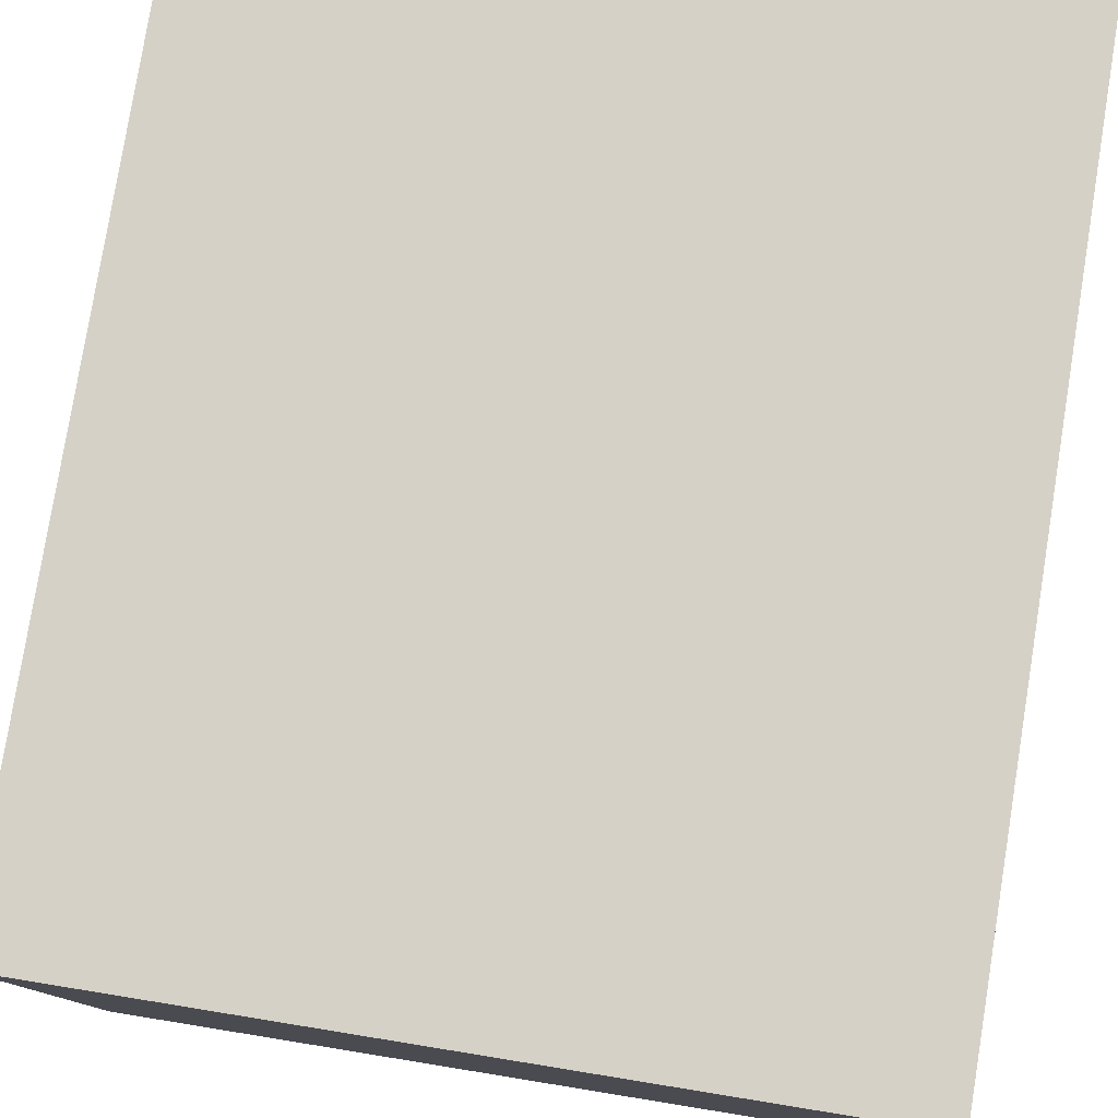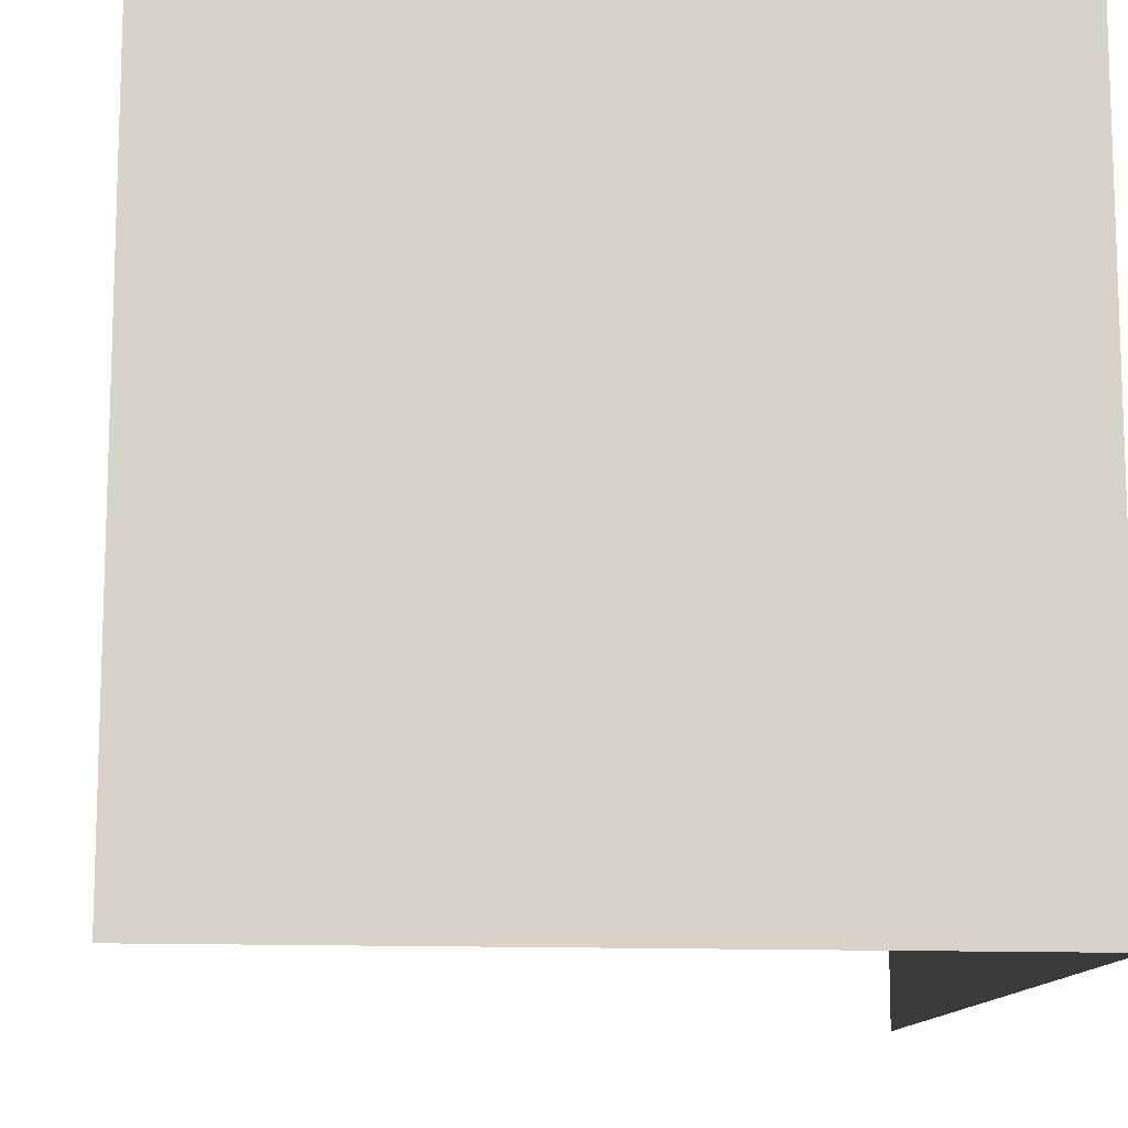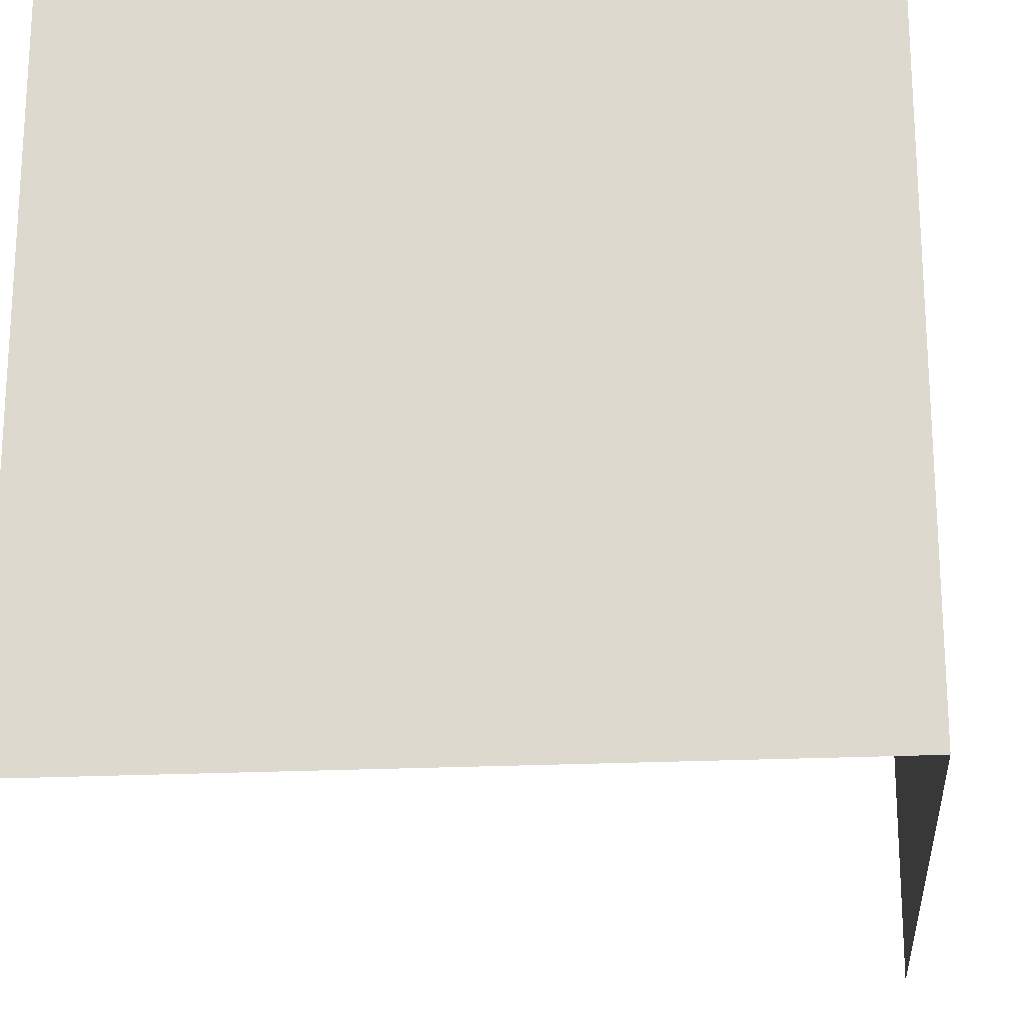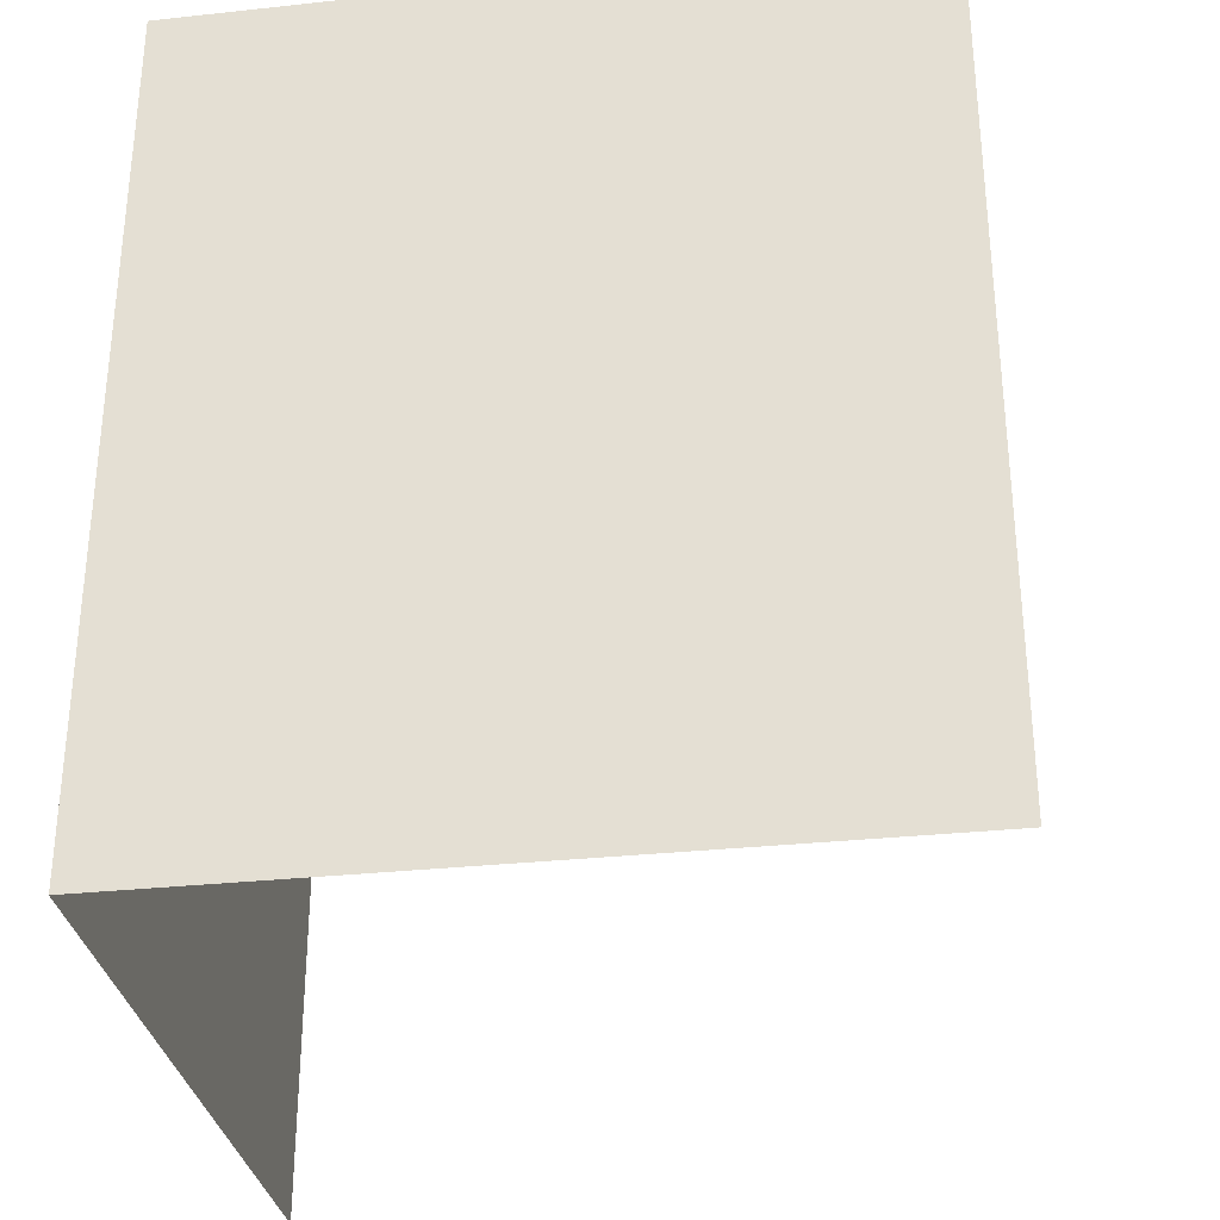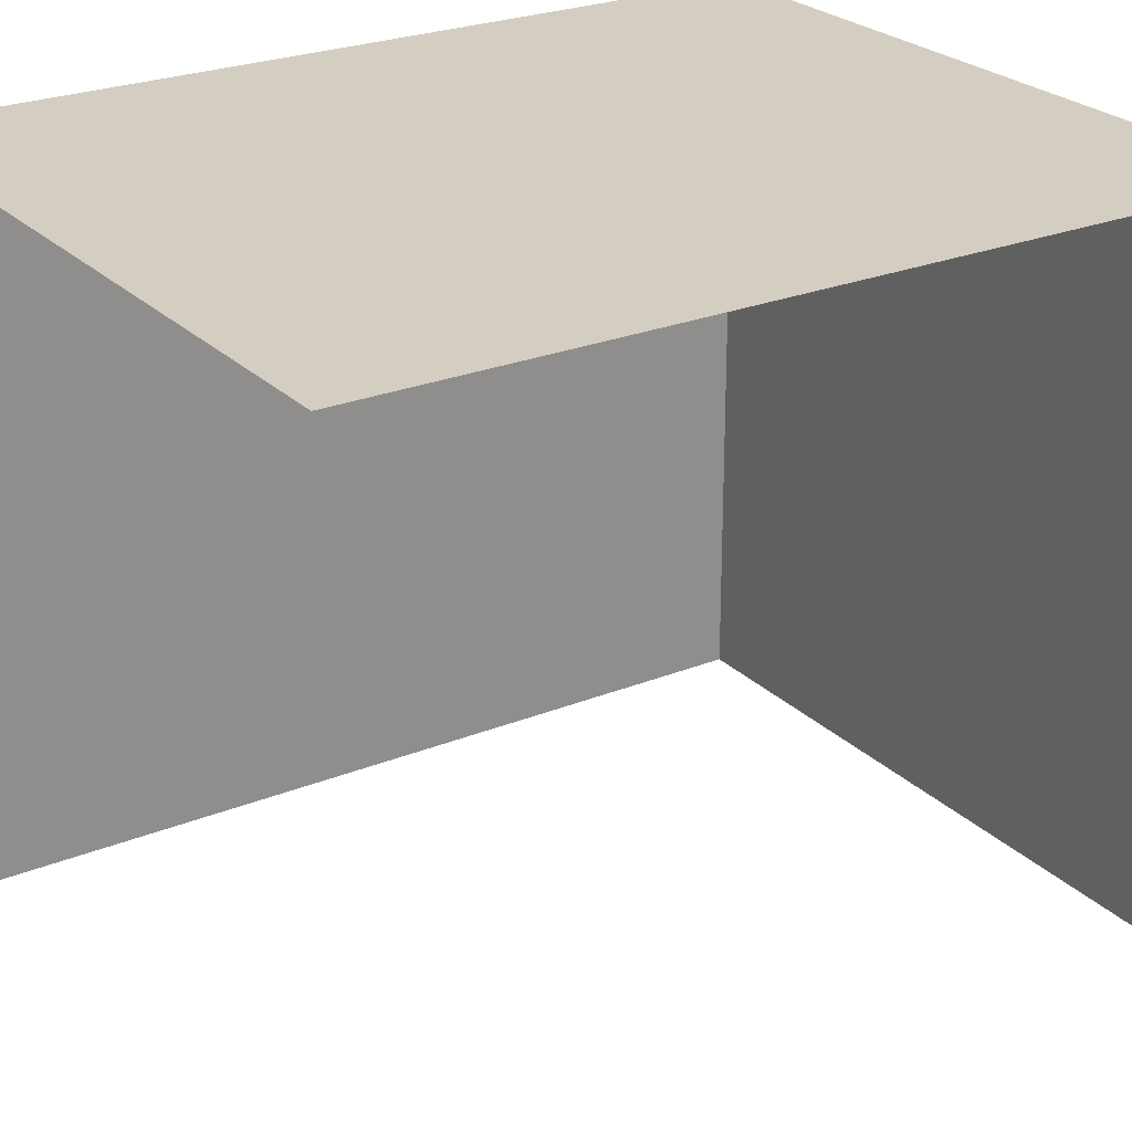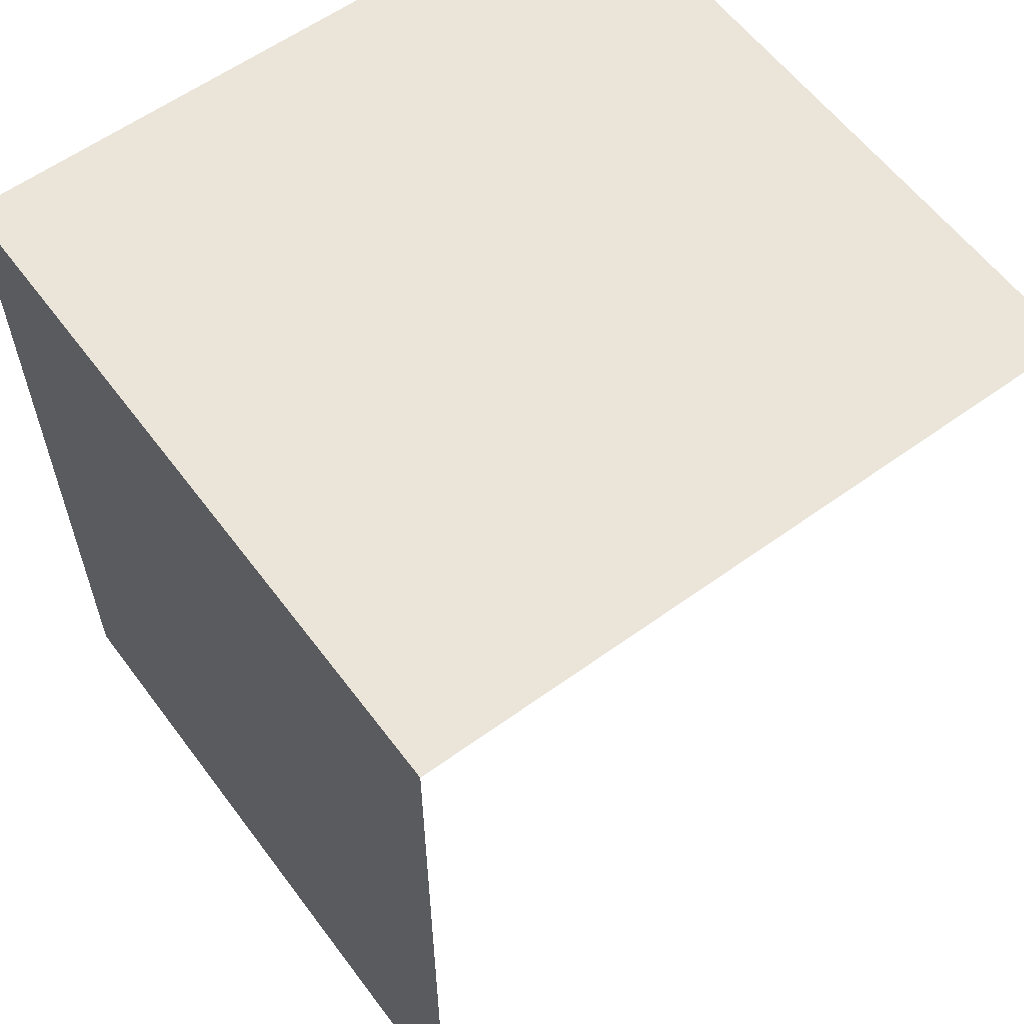
<metadata>
{"format":"obj","ext":"obj","renderer":"f3d","projection":"perspective","resolution":1024,"background":"white","views":[{"elev":79.2,"azim":-170.8,"up":"+Z"},{"elev":-12.3,"azim":174.2,"up":"+Z"},{"elev":-20.5,"azim":-174.6,"up":"+Z"},{"elev":-31.4,"azim":8.7,"up":"+Y"},{"elev":25.2,"azim":56.7,"up":"+Z"},{"elev":59.4,"azim":53.4,"up":"+Y"}]}
</metadata>
<code>
g default
v -0.09407 0 0.09407
v -0.09407 0.1119 0.09407
v 0 0.1119 -0
v -0.09407 0.1119 -0
v -0.09407 0 -0
v 0 0.1119 0.09407
v 0 0 0.09407
g Frame1_corner_01
f 4 5 1 2
f 3 4 2
f 3 2 6
f 2 1 7 6

</code>
